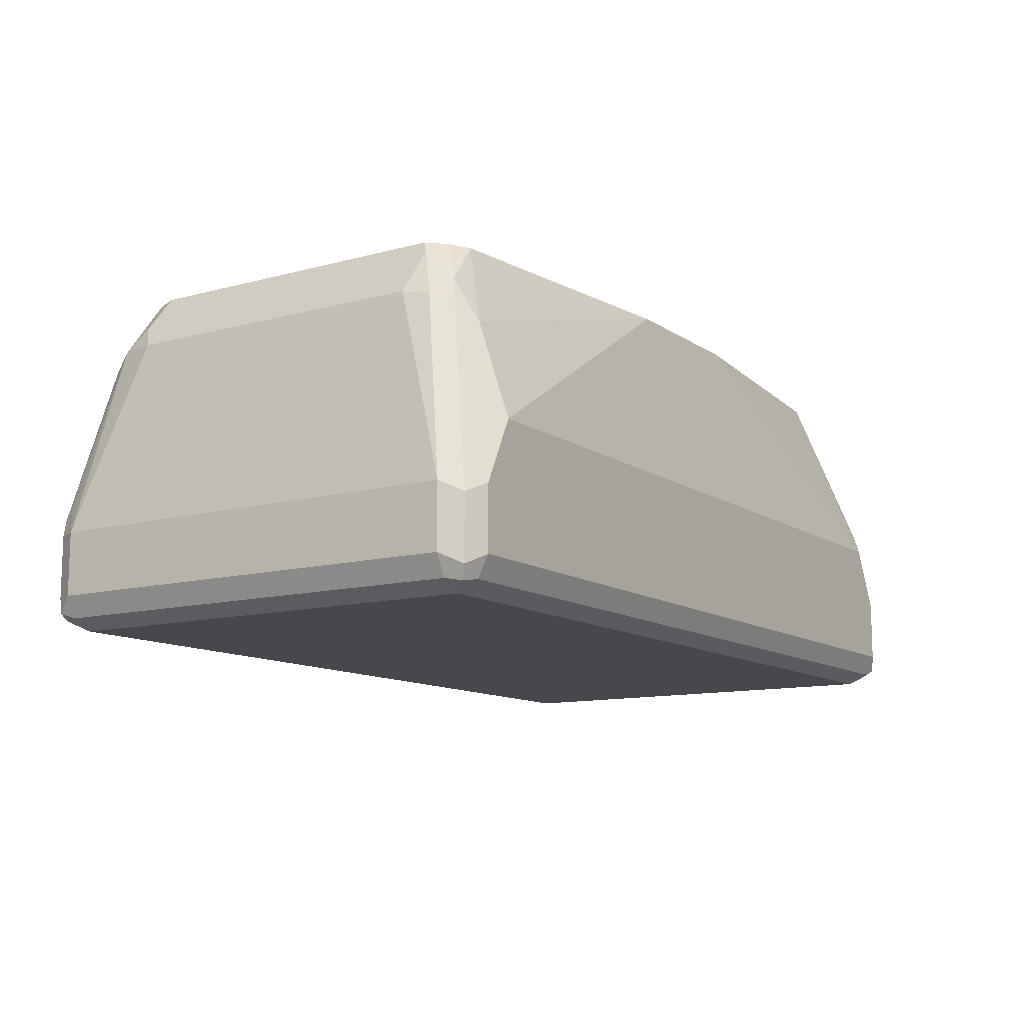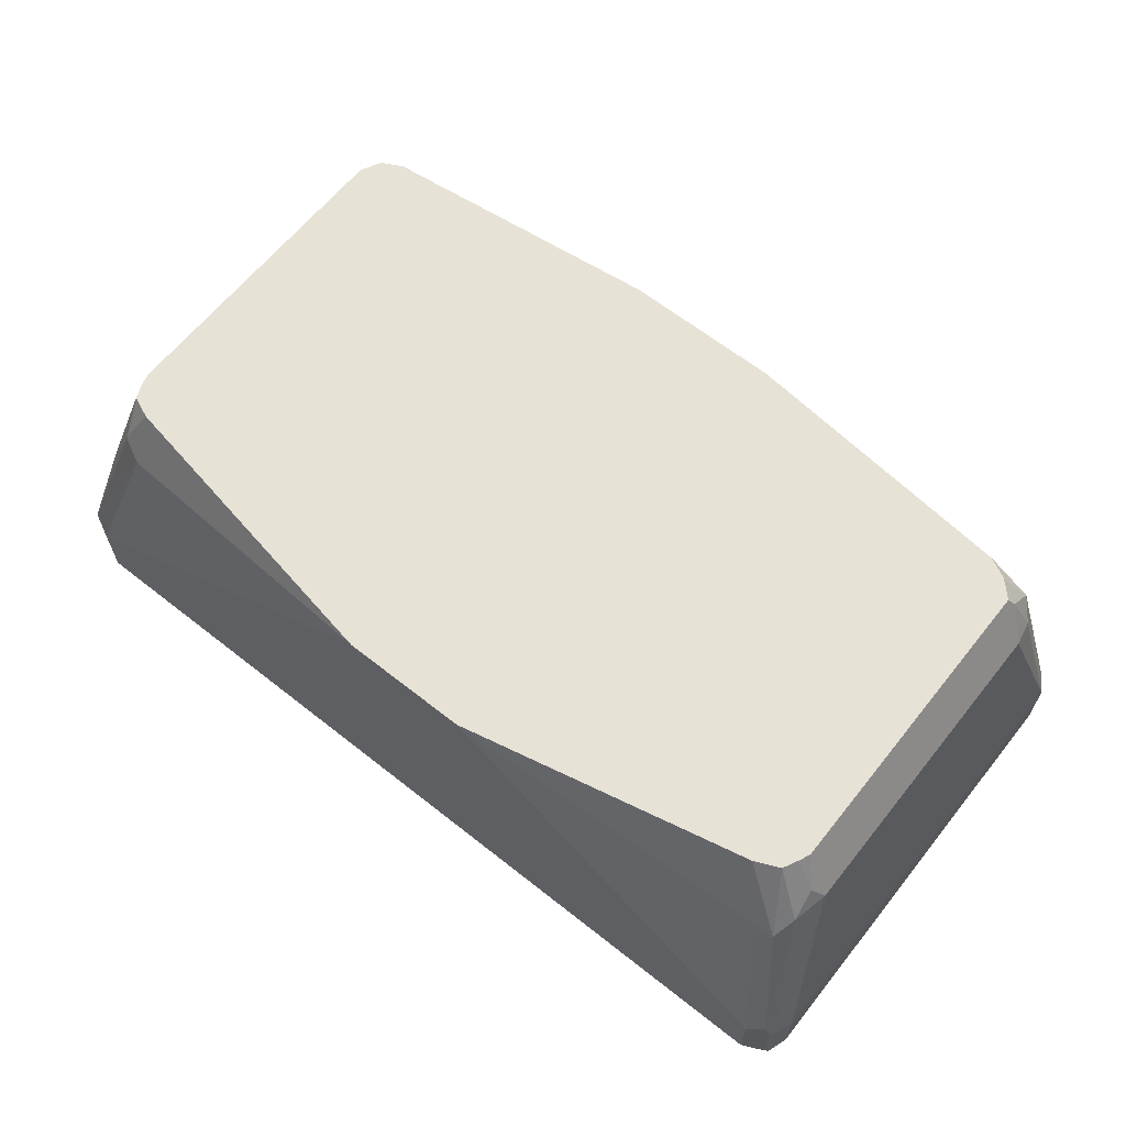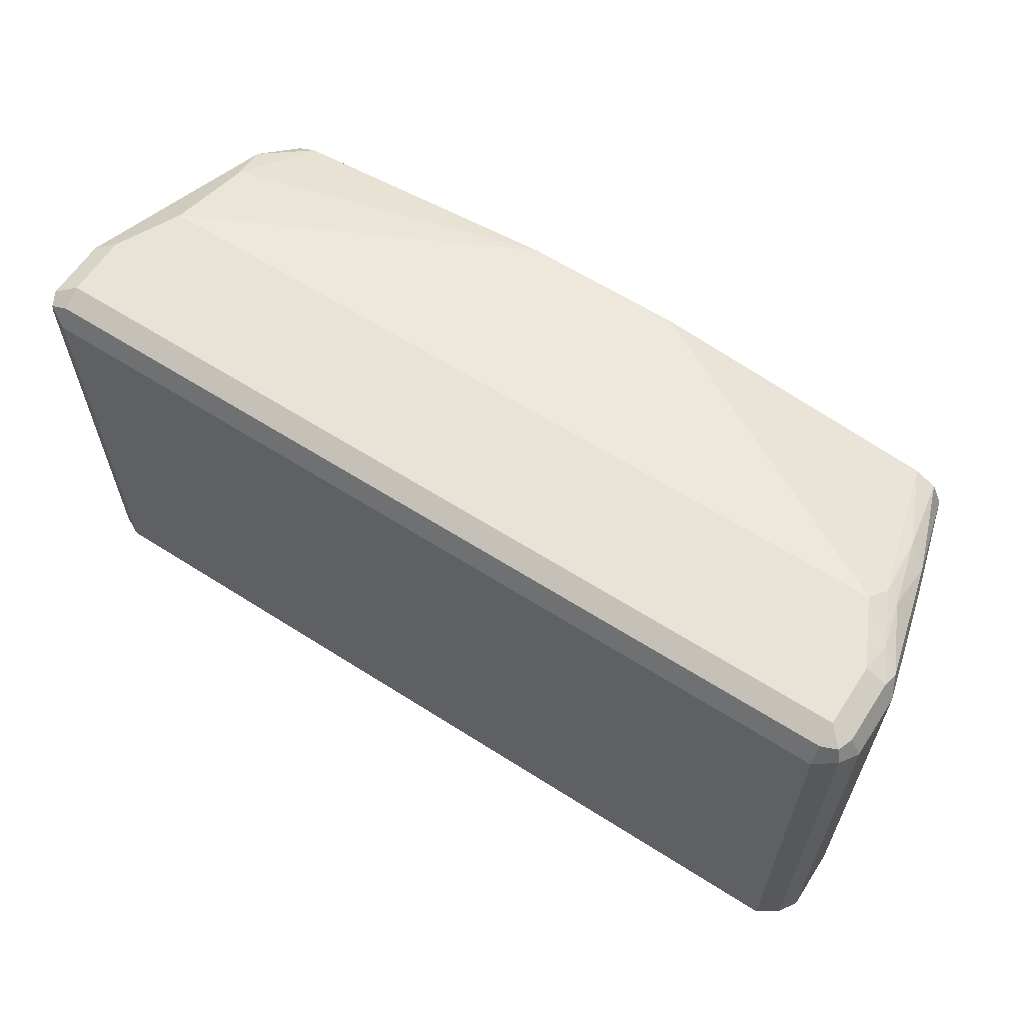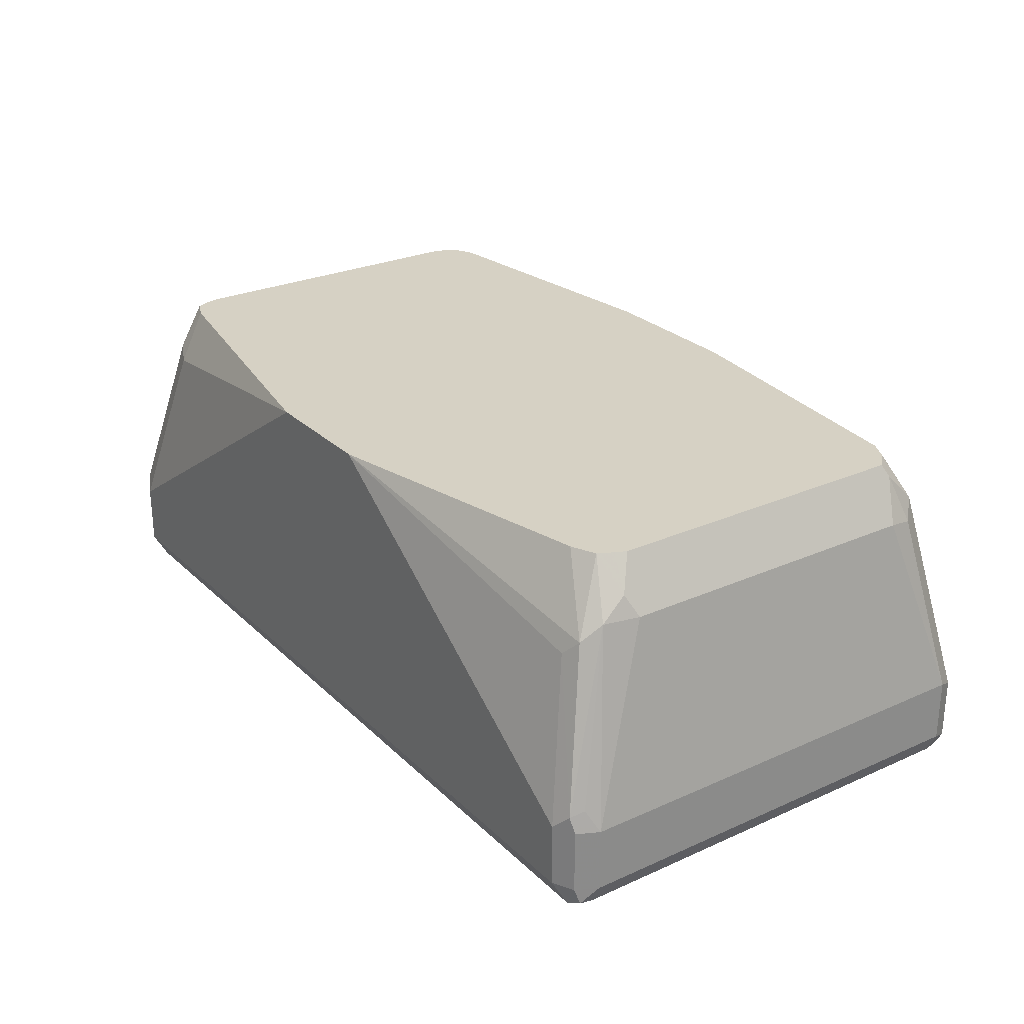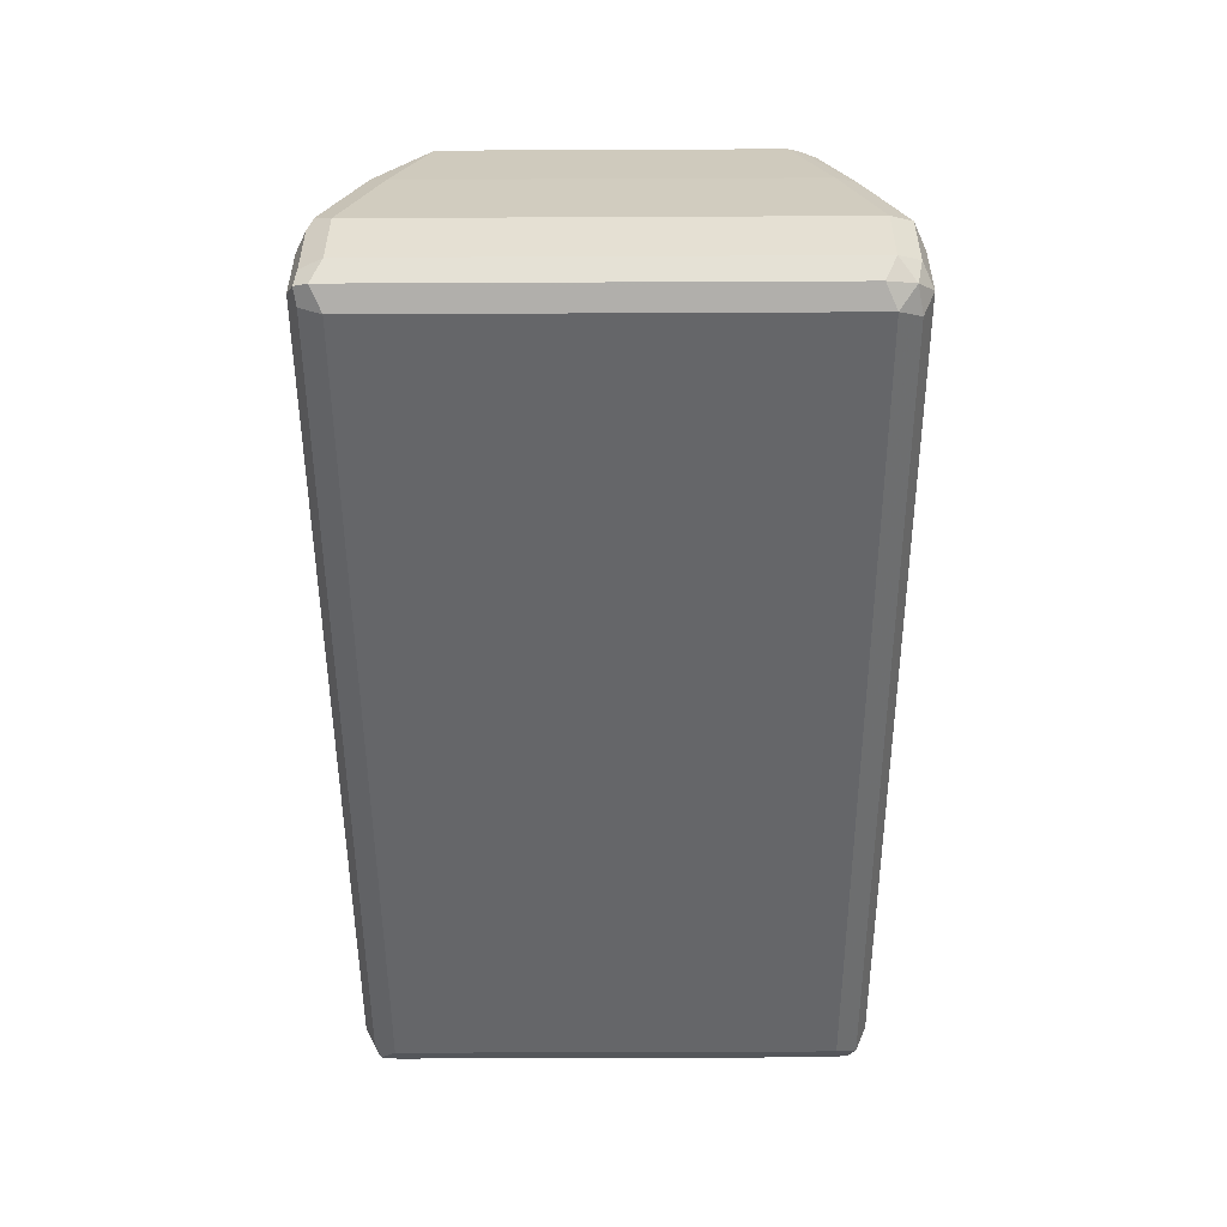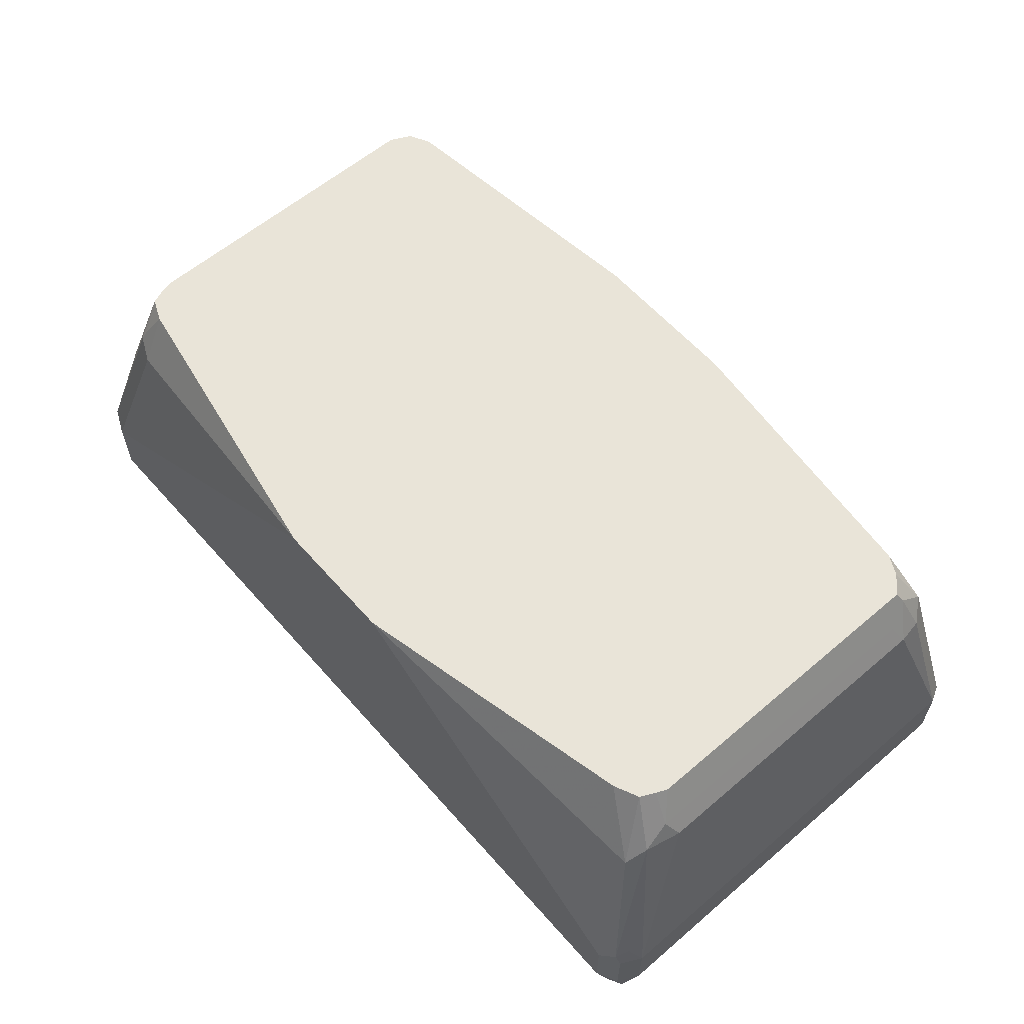
<metadata>
{"format":"obj","ext":"obj","renderer":"f3d","projection":"perspective","resolution":1024,"background":"white","views":[{"elev":-11.5,"azim":123.0,"up":"+Z"},{"elev":63.6,"azim":38.6,"up":"+Z"},{"elev":61.7,"azim":-147.0,"up":"+Y"},{"elev":26.6,"azim":55.1,"up":"+Z"},{"elev":-51.8,"azim":-89.7,"up":"+Z"},{"elev":59.8,"azim":48.9,"up":"+Z"}]}
</metadata>
<code>
v 0.256 0.05906 -0.8469
v 0.2528 0.05579 -0.8305
v 0.2692 0.05252 -0.8535
v 0.256 0.05906 -0.8863
v 0.2363 0.05906 -0.8076
v 0.2495 0.05252 -0.8141
v 0.2758 0.03938 -0.8469
v 0.2692 0.05252 -0.8929
v 0.2626 0.04595 -0.8207
v 0.256 0.05252 -0.8995
v -0.2757 0.05906 -0.8863
v 0.03935 0.03938 -0.6953
v 0.2363 0.03938 -0.7485
v -0.256 0.05906 -0.8076
v 0.2462 0.02954 -0.7386
v 0.256 -1.542e-05 -0.7288
v 0.2758 -0.2363 -0.8469
v 0.2758 0.03938 -0.8863
v 0.2528 0.0164 -0.7321
v 0.2659 0.04922 -0.9011
v 0.2495 0.03281 -0.7551
v 0.256 0.03938 -0.906
v -0.2757 0.05252 -0.8995
v -0.2856 0.05415 -0.8962
v -0.2889 0.05252 -0.8863
v -0.2757 0.05906 -0.8469
v 0.2167 0.0197 -0.6953
v -0.05905 0.03938 -0.6953
v 0.2429 0.02624 -0.7222
v -0.2782 0.05415 -0.8273
v -0.2626 0.05252 -0.7944
v -0.2364 0.0197 -0.6953
v -0.2364 0.03938 -0.7485
v 0.2429 0.006555 -0.7025
v 0.2495 -0.006586 -0.7157
v 0.256 -0.197 -0.7288
v 0.2692 -0.2429 -0.8338
v 0.2692 -0.2495 -0.8469
v 0.2758 -0.2363 -0.8863
v 0.2511 -0.2191 -0.7288
v 0.2692 0.03938 -0.8995
v 0.256 -0.2363 -0.906
v -0.2757 0.03938 -0.906
v -0.2889 0.04595 -0.8995
v -0.2889 0.05252 -0.8469
v -0.2954 0.03938 -0.8863
v 0.2285 0.01374 -0.6953
v 0.2296 0.013 -0.6953
v -0.2905 0.04922 -0.8371
v -0.2708 0.04922 -0.7977
v -0.2585 0.03444 -0.7485
v -0.2495 0.01313 -0.6953
v 0.2393 0.002946 -0.6953
v 0.2495 -0.2035 -0.7157
v 0.2659 -0.2511 -0.8371
v 0.256 -0.256 -0.8469
v 0.2692 -0.2495 -0.8863
v 0.2708 -0.2462 -0.8962
v 0.2692 -0.2363 -0.8995
v 0.2462 -0.2314 -0.7386
v 0.2318 -0.2098 -0.6953
v 0.2626 -0.2495 -0.8995
v -0.2757 -0.2363 -0.906
v -0.2889 -0.2298 -0.8995
v -0.2954 0.03938 -0.8469
v -0.2954 -0.2363 -0.8863
v -0.2708 0.02954 -0.7583
v -0.256 -1.542e-05 -0.6953
v 0.2393 -0.194 -0.6953
v 0.2363 -0.2007 -0.6953
v 0.2363 -0.2363 -0.7485
v 0.256 -0.256 -0.8863
v 0.03935 -0.256 -0.6953
v 0.2167 -0.2167 -0.6953
v -0.2692 -0.2495 -0.8995
v -0.2856 -0.2462 -0.8962
v -0.2954 -0.2363 -0.8469
v -0.2757 0.0197 -0.7682
v -0.2889 -0.2495 -0.8798
v -0.256 -0.197 -0.6953
v -0.2757 -0.256 -0.8863
v -0.03937 -0.256 -0.6953
v -0.2889 -0.2495 -0.8404
v -0.2692 -0.2298 -0.7616
v -0.2757 -0.2167 -0.7682
v -0.2544 -0.2037 -0.6953
v -0.2757 -0.256 -0.8469
v -0.2364 -0.2196 -0.6953
v -0.2364 -0.2363 -0.7288
v -0.2495 -0.2298 -0.7222
v -0.2503 -0.2135 -0.6953
v -0.2462 -0.2265 -0.714
f 43 64 44
f 43 63 64
f 42 75 63
f 42 59 62
f 40 61 60
f 44 64 66
f 40 54 61
f 42 62 75
f 44 66 46
f 51 67 52
f 46 66 77
f 46 77 65
f 49 65 67
f 49 67 50
f 50 67 51
f 52 67 68
f 54 69 70
f 40 60 55
f 45 65 49
f 39 58 59
f 29 47 48
f 38 72 57
f 27 47 29
f 54 70 61
f 28 33 32
f 29 48 34
f 30 45 49
f 30 49 50
f 30 50 31
f 31 50 51
f 31 51 32
f 32 51 52
f 34 53 35
f 34 48 53
f 35 53 69
f 35 69 54
f 36 54 40
f 90 92 91
f 37 40 55
f 38 55 56
f 38 56 72
f 39 57 58
f 55 60 71
f 84 86 85
f 56 71 73
f 68 85 80
f 75 81 76
f 76 81 79
f 77 83 84
f 77 84 85
f 79 81 87
f 79 87 83
f 80 85 86
f 82 88 89
f 82 89 87
f 83 87 89
f 83 89 90
f 83 90 84
f 84 90 91
f 84 91 86
f 88 91 92
f 88 92 89
f 89 92 90
f 26 45 30
f 68 78 85
f 55 71 56
f 67 78 68
f 66 79 83
f 56 73 82
f 56 82 87
f 56 87 81
f 56 81 72
f 57 62 58
f 57 72 62
f 58 62 59
f 60 61 74
f 60 74 73
f 60 73 71
f 62 72 81
f 62 81 75
f 63 75 76
f 63 76 64
f 64 76 66
f 65 77 85
f 65 85 78
f 65 78 67
f 66 76 79
f 66 83 77
f 25 65 45
f 37 55 38
f 25 44 46
f 6 13 15
f 7 16 36
f 7 36 17
f 7 17 39
f 7 39 18
f 7 9 19
f 7 19 16
f 8 18 20
f 8 20 10
f 9 15 21
f 9 21 19
f 10 20 22
f 10 22 43
f 10 43 23
f 11 24 25
f 11 25 45
f 11 45 26
f 12 27 13
f 12 28 32
f 6 15 9
f 12 32 52
f 5 28 12
f 5 13 6
f 25 46 65
f 1 2 3
f 1 8 4
f 1 4 11
f 1 11 26
f 1 26 14
f 1 14 5
f 1 5 2
f 2 6 3
f 2 5 6
f 3 7 18
f 3 18 8
f 3 6 9
f 3 9 7
f 4 8 10
f 4 10 23
f 4 23 24
f 4 24 11
f 5 12 13
f 5 14 28
f 12 52 68
f 1 3 8
f 12 80 86
f 16 35 54
f 16 54 36
f 17 37 38
f 17 38 57
f 17 57 39
f 17 36 40
f 17 40 37
f 18 39 59
f 18 59 41
f 18 41 20
f 19 29 34
f 20 41 22
f 22 41 59
f 22 59 42
f 22 42 63
f 22 63 43
f 23 43 24
f 12 68 80
f 24 43 44
f 16 34 35
f 16 19 34
f 24 44 25
f 15 29 19
f 12 86 91
f 12 91 88
f 12 88 82
f 12 82 73
f 12 73 74
f 12 74 61
f 15 19 21
f 12 70 69
f 12 69 53
f 12 61 70
f 12 48 47
f 14 33 28
f 12 53 48
f 14 31 32
f 14 30 31
f 14 32 33
f 13 29 15
f 13 27 29
f 12 47 27
f 14 26 30

</code>
